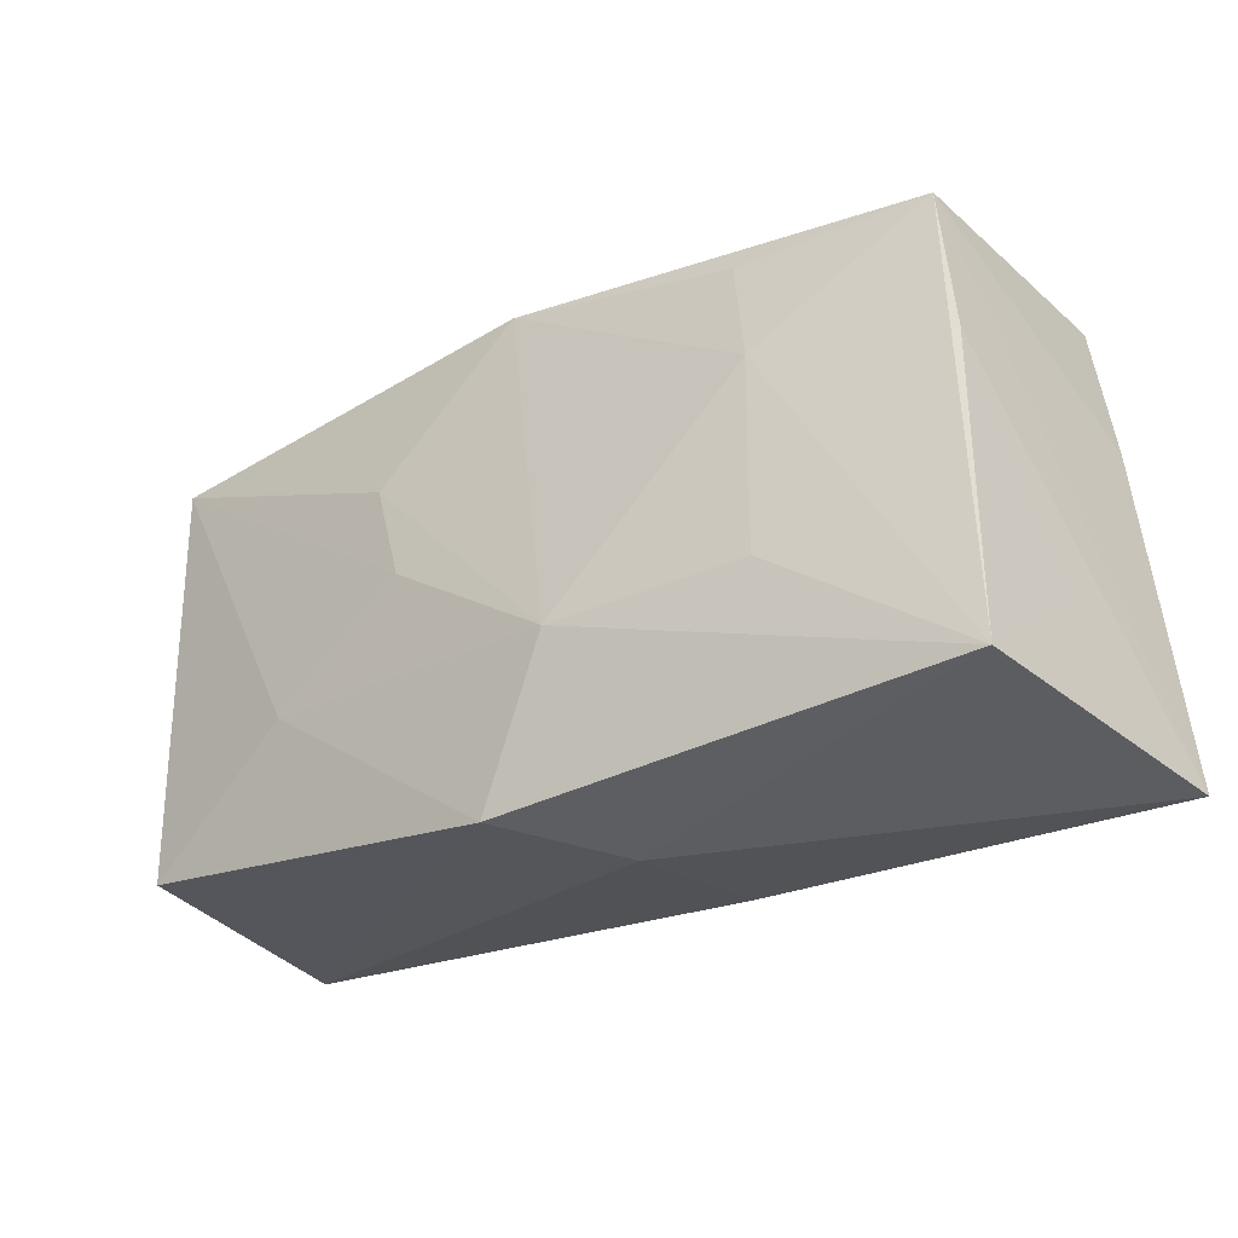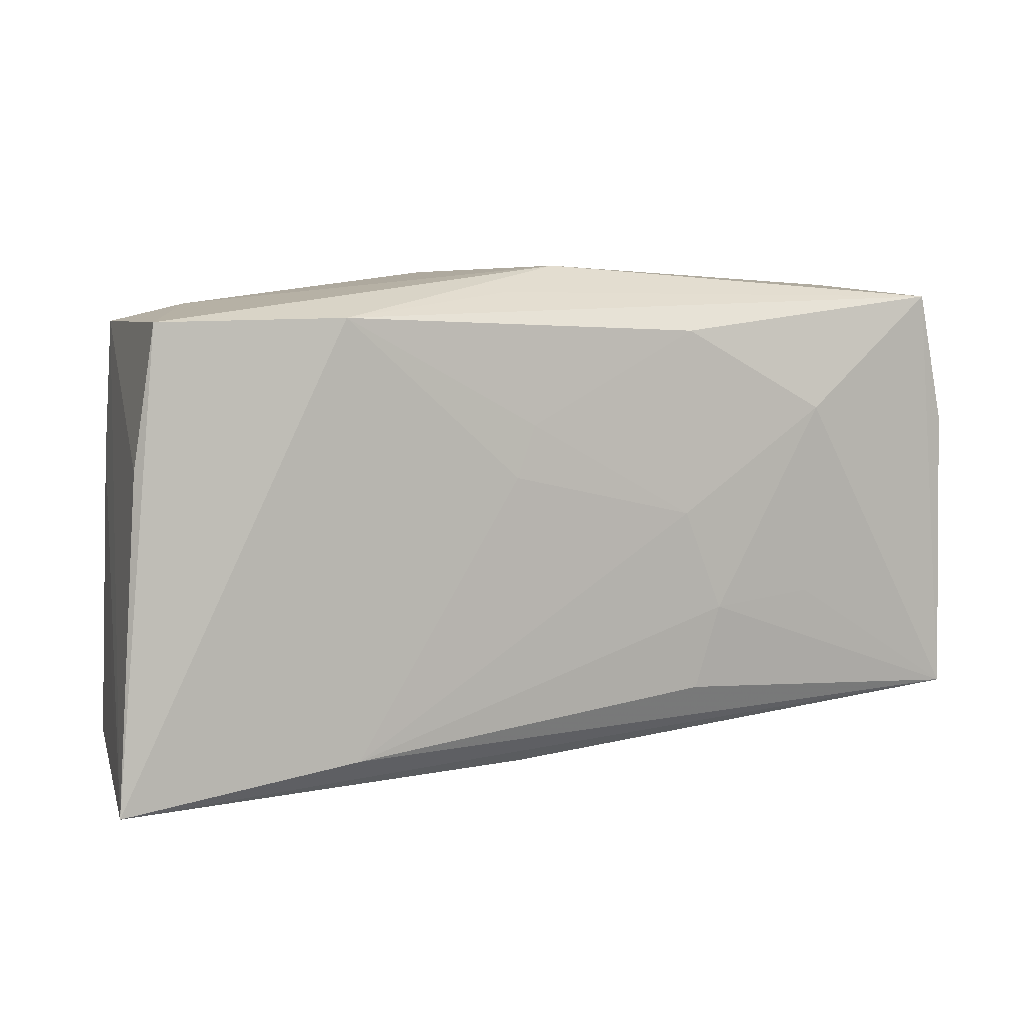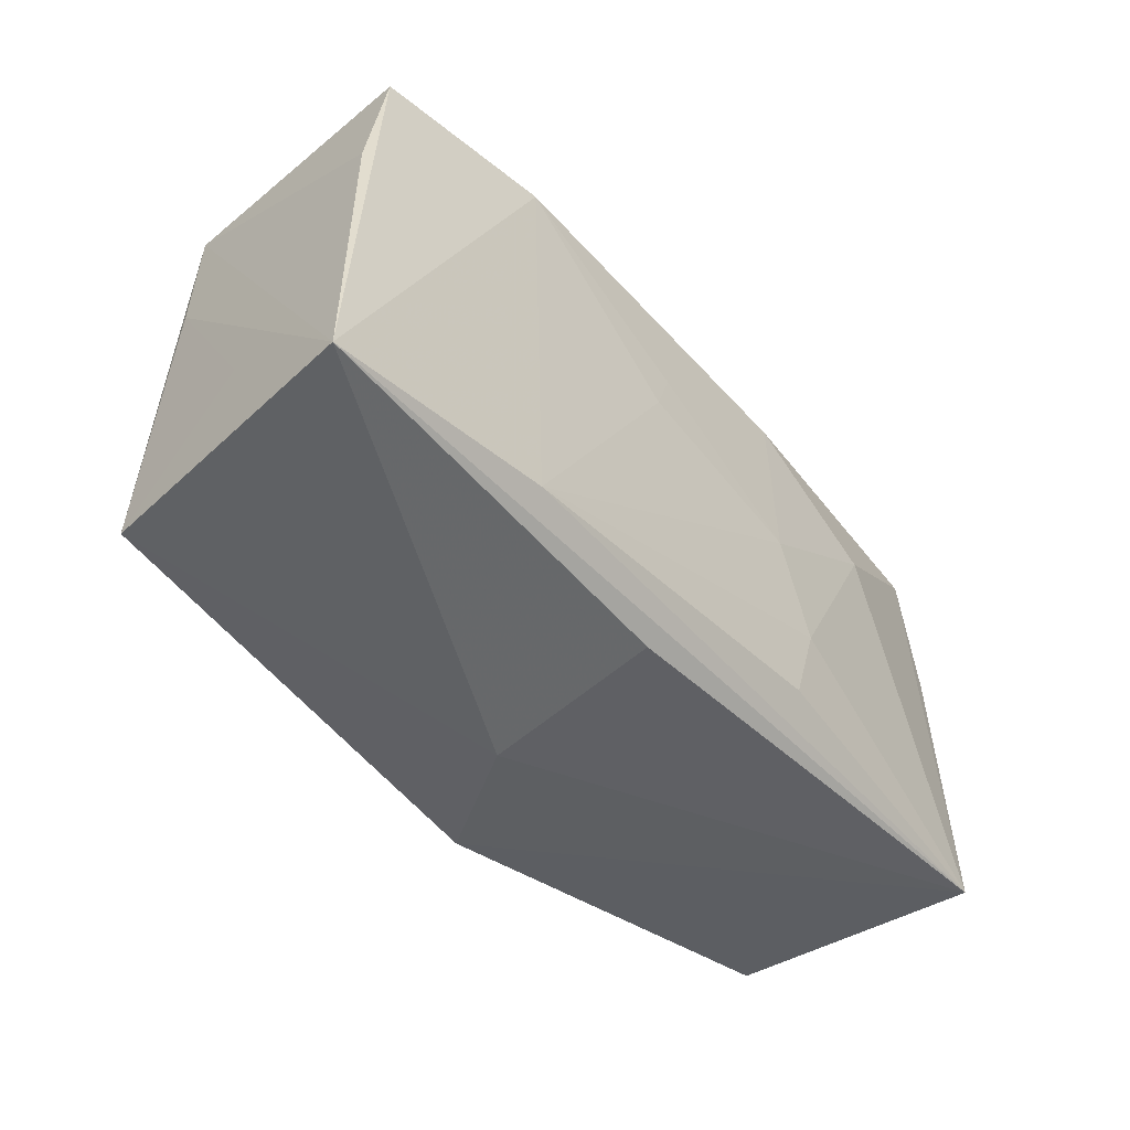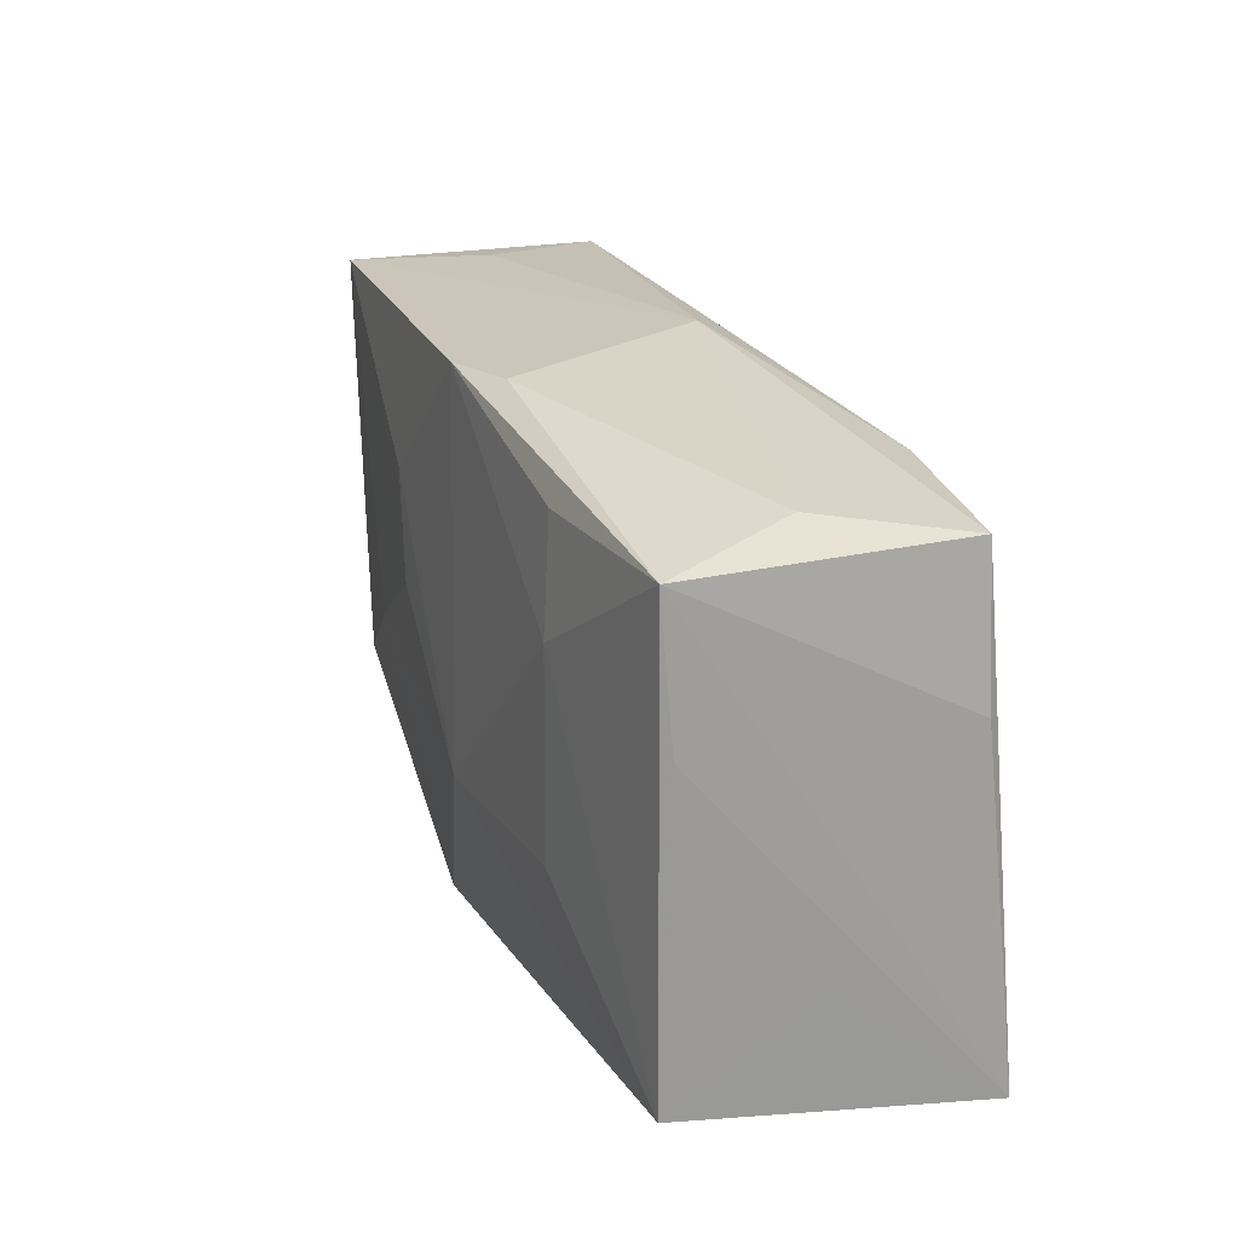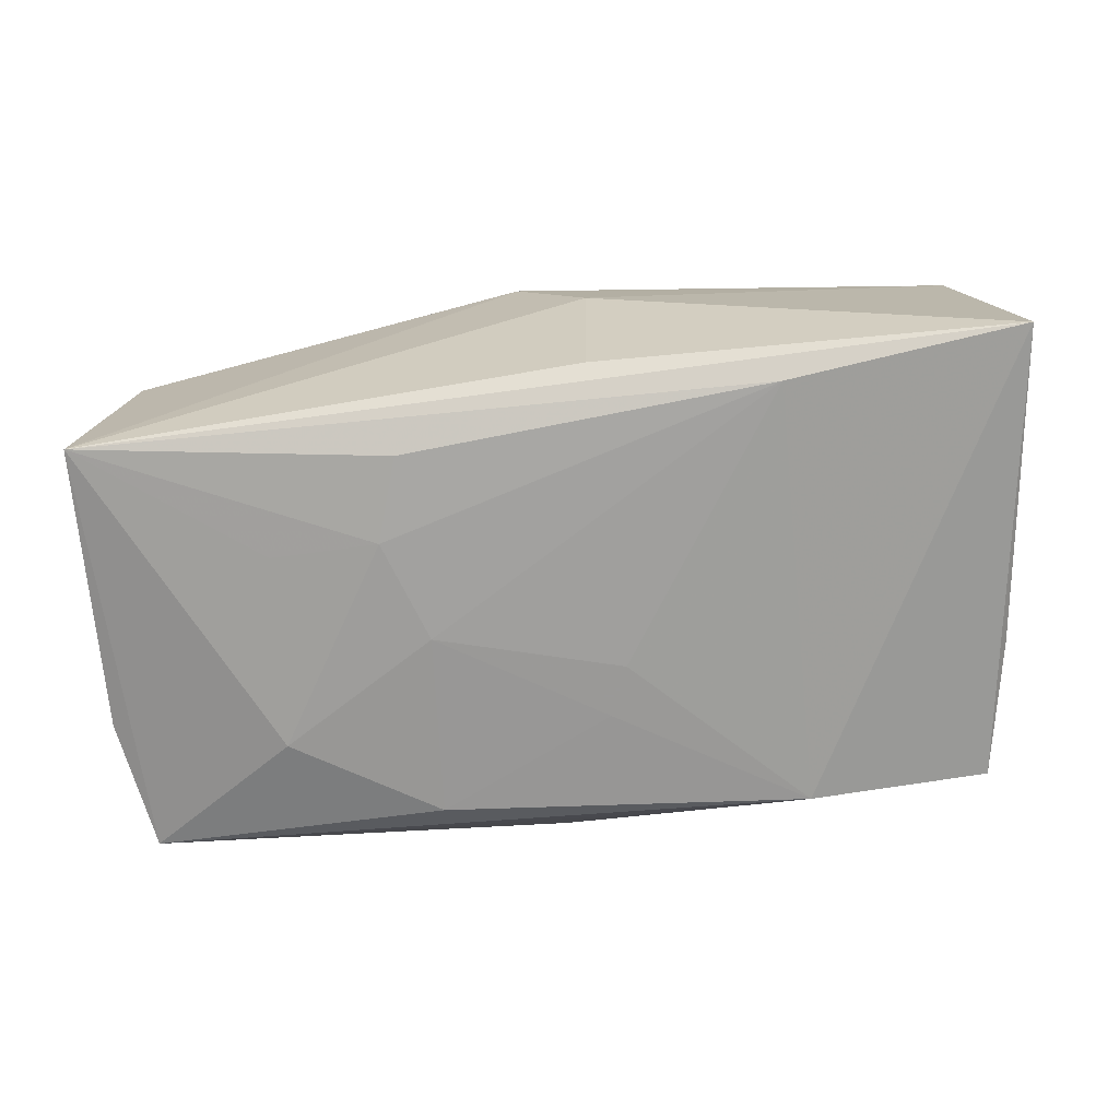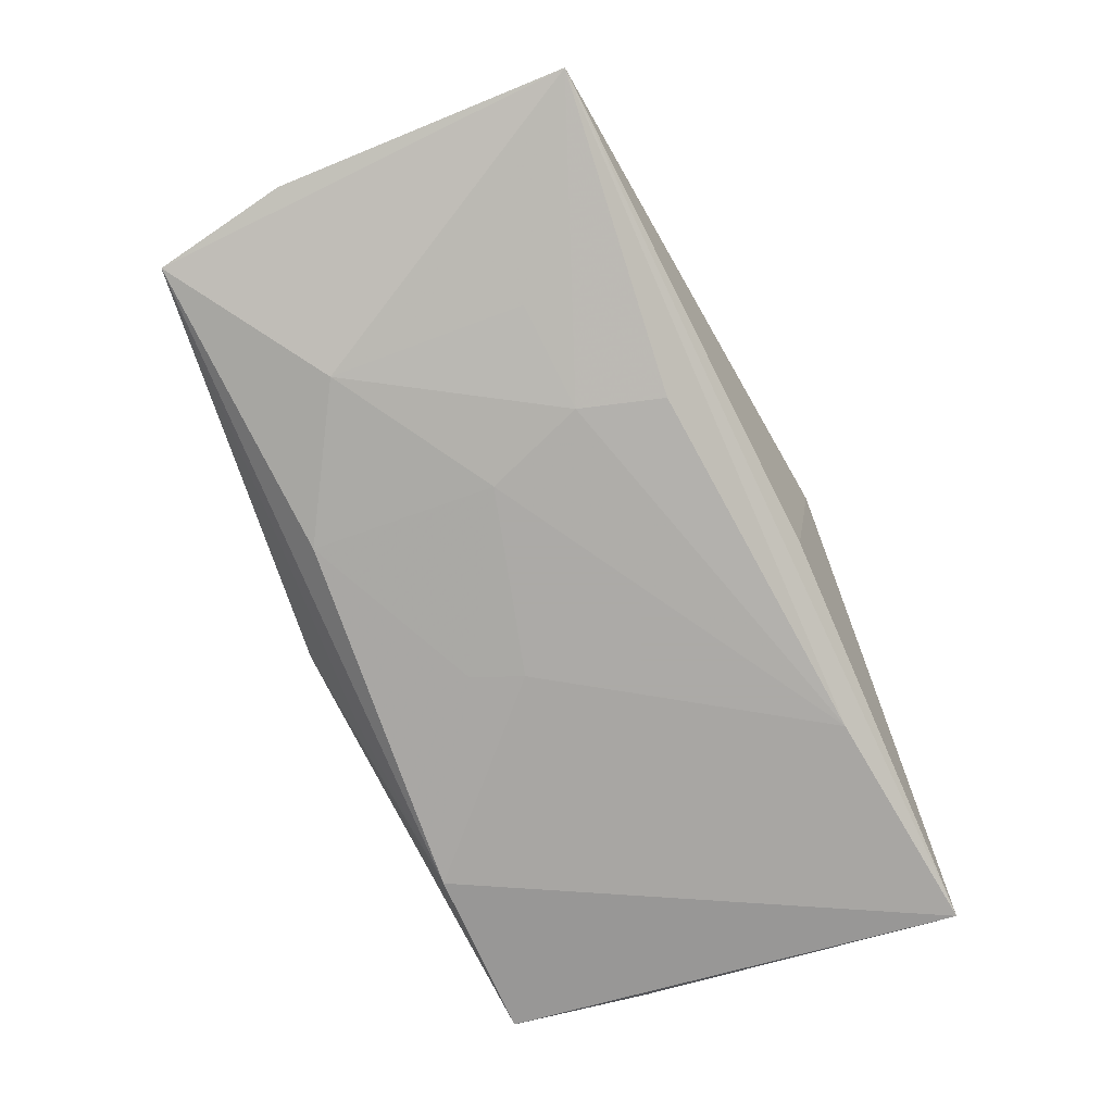
<metadata>
{"format":"obj","ext":"obj","renderer":"f3d","projection":"perspective","resolution":1024,"background":"white","views":[{"elev":-30.7,"azim":36.9,"up":"+Y"},{"elev":7.5,"azim":158.5,"up":"+Y"},{"elev":-47.6,"azim":130.8,"up":"+Y"},{"elev":23.2,"azim":70.6,"up":"+Y"},{"elev":-71.3,"azim":4.9,"up":"+Z"},{"elev":-76.0,"azim":-67.9,"up":"+Z"}]}
</metadata>
<code>
v 0.03644 -0.01113 -0.0007342
v -0.01262 0.009329 0.01384
v -0.03604 -0.01552 0.01092
v -0.02326 0.009761 -0.01278
v -0.001953 -0.02113 0.01342
v 0.03823 -0.02064 -0.0131
v -0.01373 -0.007175 -0.01335
v -0.03822 -0.01618 -0.01016
v -0.03822 0.008136 -0.009256
v 0.02967 0.01899 -0.0003592
v 0.003485 0.009083 -0.01338
v -0.03608 0.01936 0.01151
v -0.001151 0.02205 -0.005765
v 0.01992 0.008175 0.01277
v -0.02215 -0.006592 0.01315
v 0.004087 -0.022 0.003665
v -0.01099 0.01661 -0.01279
v -0.01177 -0.01417 -0.01295
v 0.004509 0.01994 -0.009532
v 0.0186 0.01686 0.01192
v 0.01996 -0.008116 0.01293
v 0.01938 0.01808 -0.013
v -0.0359 0.01922 -0.009512
v -0.02273 -0.006415 -0.01233
v 0.03608 0.006311 -0.01102
v -0.0008203 0.02094 0.01276
v 0.03464 0.005884 0.009369
v -0.03102 0.02011 0.0008202
v 0.004085 -0.008634 0.01475
v 0.03383 0.01726 0.01003
v -0.01042 0.001153 -0.01356
v 0.03433 0.01786 -0.01121
v 0.005419 0.02135 0.01059
v -0.01 0.0009306 0.01428
v 0.003804 -0.01979 -0.0105
v 0.03536 -0.01905 0.01046
v -0.03726 0.001779 0.0007916
v 0.005048 0.004815 -0.01356
v 0.01883 -0.01777 -0.01356
f 28 12 13
f 13 23 28
f 28 23 12
f 18 39 8
f 8 16 5
f 8 39 6
f 30 20 14
f 13 12 26
f 26 33 13
f 26 20 30
f 30 33 26
f 26 14 20
f 29 14 26
f 25 30 6
f 6 32 25
f 25 32 30
f 22 32 6
f 6 39 22
f 13 32 22
f 13 33 10
f 10 32 13
f 10 33 30
f 30 32 10
f 6 16 35
f 35 8 6
f 16 8 35
f 36 16 6
f 5 16 36
f 29 5 36
f 30 14 36
f 18 8 7
f 31 39 7
f 7 39 18
f 12 23 9
f 23 8 9
f 12 34 2
f 2 26 12
f 2 34 29
f 29 26 2
f 31 7 4
f 4 8 23
f 11 22 38
f 38 22 39
f 31 11 38
f 38 39 31
f 19 23 13
f 13 22 19
f 19 22 23
f 6 30 27
f 30 36 27
f 21 14 29
f 29 36 21
f 21 36 14
f 15 5 29
f 29 34 15
f 15 34 12
f 3 8 5
f 5 15 3
f 3 15 12
f 17 4 23
f 23 22 17
f 17 22 11
f 17 11 31
f 31 4 17
f 24 7 8
f 8 4 24
f 24 4 7
f 1 36 6
f 6 27 1
f 1 27 36
f 37 9 8
f 8 3 37
f 12 9 37
f 37 3 12

</code>
